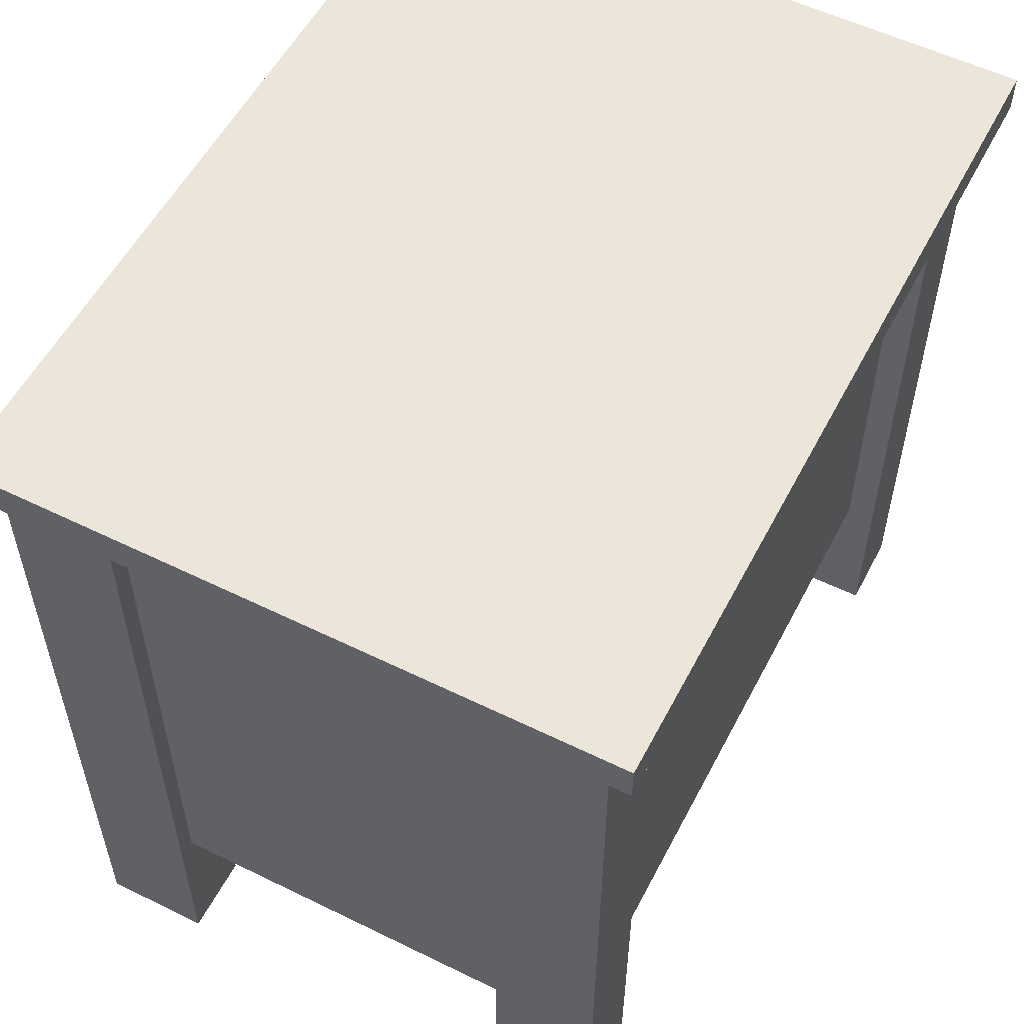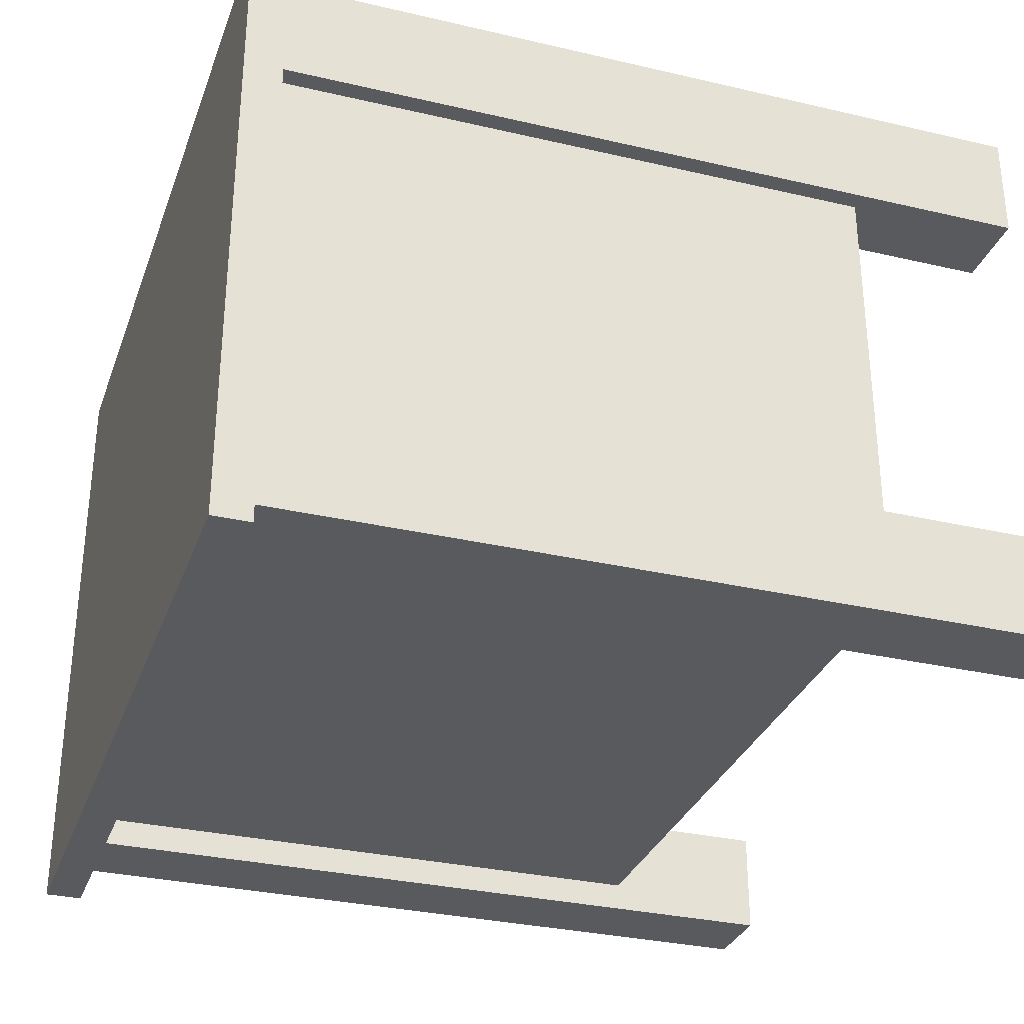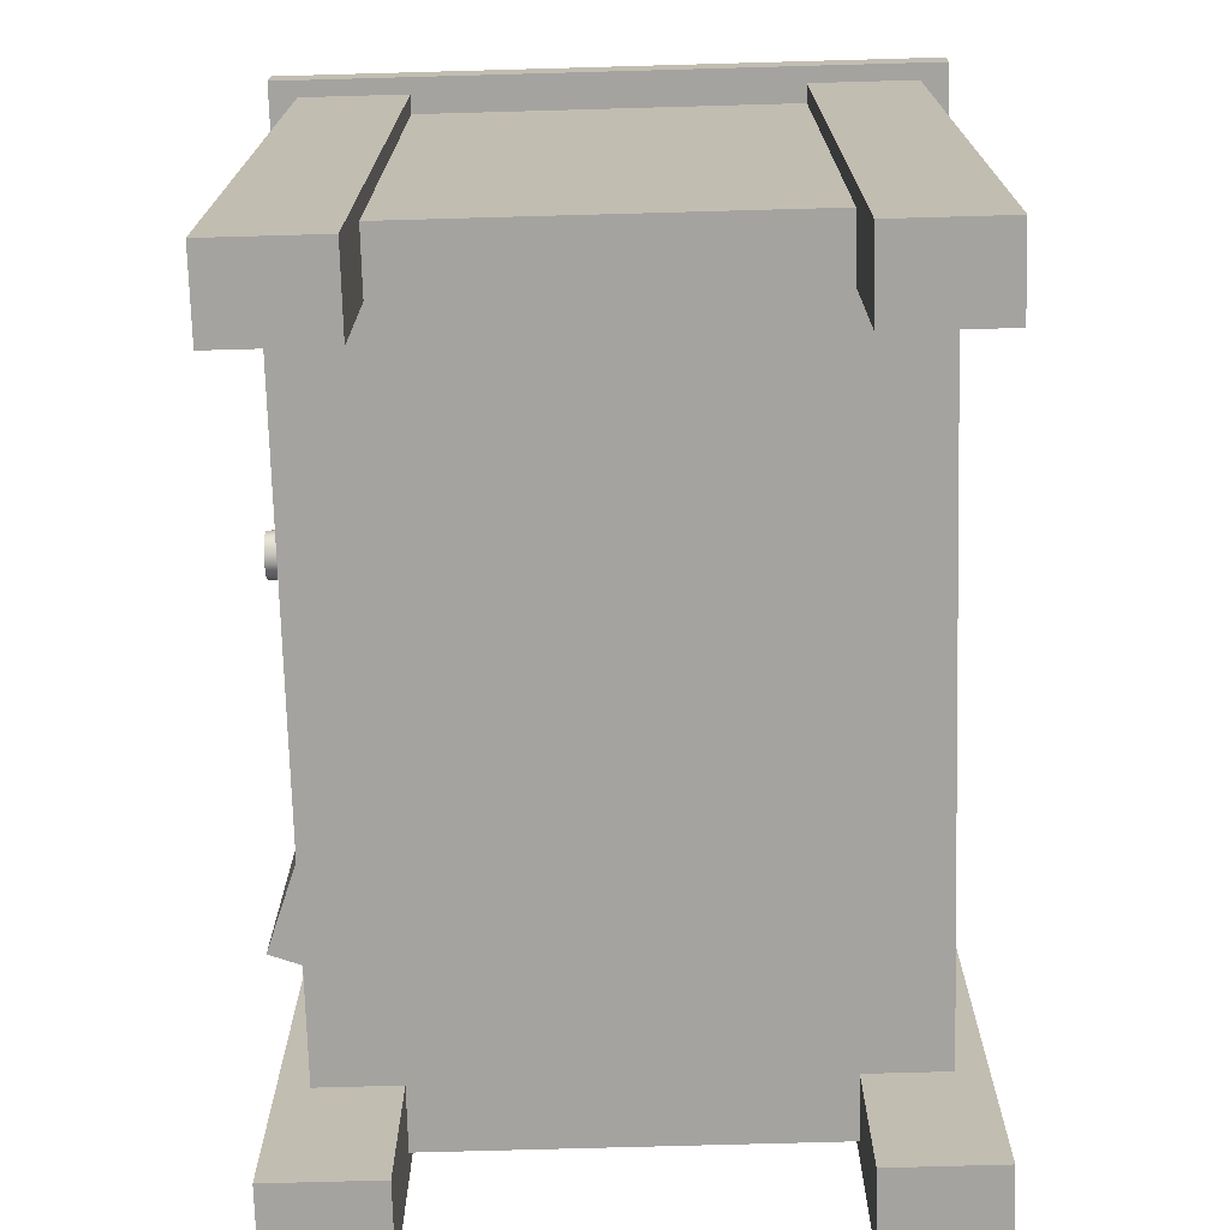
<metadata>
{"format":"obj","ext":"obj","renderer":"f3d","projection":"perspective","resolution":1024,"background":"white","views":[{"elev":55.5,"azim":117.3,"up":"+Y"},{"elev":-31.5,"azim":-108.3,"up":"+Z"},{"elev":-72.9,"azim":91.6,"up":"+Y"}]}
</metadata>
<code>
g default
v -0.5593 0.2758 0.1223
v 0.1971 0.2758 0.3259
v -0.4054 0.2758 0.5452
v 0.04319 0.2758 -0.09703
v 0.04319 0.5151 -0.09703
v -0.5593 0.5151 0.1223
v -0.4054 0.7223 0.5452
v 0.1971 0.7223 0.3259
v 0.04319 0.5313 -0.09703
v 0.04196 0.5313 -0.1004
v 0.04196 0.5151 -0.1004
v -0.5605 0.5151 0.1189
v -0.5593 0.5313 0.1223
v -0.5593 0.553 0.1223
v -0.5605 0.553 0.1189
v -0.5593 0.5656 0.1223
v -0.5593 0.6376 0.1223
v -0.5612 0.6376 0.1172
v -0.5575 0.6539 0.1273
v -0.5575 0.7223 0.1273
v 0.04504 0.7223 -0.09196
v 0.04504 0.6539 -0.09196
v 0.04319 0.6376 -0.09703
v 0.04319 0.5656 -0.09703
v 0.04319 0.553 -0.09703
v 0.04196 0.553 -0.1004
v 0.04196 0.5656 -0.1004
v -0.5605 0.5656 0.1189
v 0.04135 0.6376 -0.1021
v 0.04135 0.6539 -0.1021
v -0.5612 0.6539 0.1172
v -0.5605 0.5313 0.1189
g Books_Magazines1:Mesh2Group2Model
f 1 2 3
f 2 1 4
f 1 5 4
f 5 1 6
f 1 7 6
f 7 1 3
f 3 8 7
f 8 3 2
f 2 5 8
f 5 2 4
f 8 5 9
f 9 5 10
f 10 5 11
f 6 11 5
f 11 6 12
f 6 7 12
f 12 7 13
f 13 7 14
f 14 7 15
f 15 7 16
f 16 7 17
f 17 7 18
f 18 7 19
f 19 7 20
f 7 21 20
f 21 7 8
f 8 22 21
f 8 23 22
f 8 24 23
f 8 25 24
f 8 9 25
f 13 25 9
f 25 13 14
f 14 26 25
f 26 14 15
f 15 27 26
f 27 15 28
f 28 15 16
f 16 27 28
f 27 16 24
f 16 23 24
f 23 16 17
f 17 29 23
f 29 17 18
f 18 30 29
f 30 18 31
f 31 18 19
f 19 30 31
f 30 19 22
f 19 21 22
f 21 19 20
f 22 23 30
f 30 23 29
f 24 25 27
f 27 25 26
f 10 13 9
f 13 10 32
f 10 12 32
f 12 10 11
f 32 12 13
g default
v -0.5962 1.308 -0.5354
v -0.7422 1.308 -0.5354
v -0.7717 1.308 -0.5855
v -0.7422 1.308 -0.3407
v -0.7081 0.2113 -0.3407
v -0.7081 0.2113 0.3409
v -0.7081 1.308 0.3409
v -0.7081 1.308 -0.3407
v -0.5604 0.7339 -0.4084
v -0.5604 0.2735 -0.4084
v 0.5604 0.2735 -0.4084
v 0.5604 0.7339 -0.4084
v 0.5963 -0.08795 -0.5354
v 0.7423 -0.08795 -0.5354
v 0.7423 -0.08795 -0.3407
v 0.5963 -0.08795 -0.3407
v -0.5604 0.2735 0.4835
v -0.5604 0.7339 0.4835
v -0.5962 0.2113 0.4835
v -0.7422 1.308 0.3409
v -0.5604 0.7922 0.4835
v 0.5963 0.2113 -0.4835
v -0.5962 0.2113 -0.4835
v -0.5962 1.308 -0.4835
v 0.5963 1.308 -0.4835
v 0.5963 1.308 -0.5354
v 0.5963 0.2113 0.4835
v -0.5962 0.2113 0.3409
v -0.5962 -0.08795 0.3409
v -0.7422 -0.08795 0.3409
v -0.7422 -0.08795 0.5356
v -0.7422 1.308 0.5356
v 0.5604 0.2735 0.4835
v -0.5604 1.253 0.4835
v -0.7717 1.308 0.5855
v -0.5962 1.308 0.4835
v -0.5962 -0.08795 0.5356
v -0.5962 1.308 0.5356
v 0.7423 1.308 -0.5354
v 0.7717 1.308 -0.5855
v -0.7717 1.377 0.5855
v -0.7717 1.377 -0.5855
v 0.5604 0.7922 0.4835
v 0.7717 1.377 -0.5855
v 0.5604 0.7339 0.4835
v 0.7423 1.308 -0.3407
v 0.5963 1.308 0.4835
v -0.03422 1.02 0.6047
v -0.02115 1.009 0.6047
v -0 1.045 0.6047
v -0.04137 1.036 0.6047
v -0.004421 1.003 0.6047
v -0.04137 1.054 0.6047
v 0.01307 1.005 0.6047
v 0.7717 1.308 0.5855
v -0.03422 1.07 0.6047
v 0.0283 1.014 0.6047
v -0.02115 1.082 0.6047
v 0.03864 1.028 0.6047
v -0.004421 1.087 0.6047
v 0.0423 1.045 0.6047
v 0.01307 1.085 0.6047
v 0.03864 1.062 0.6047
v 0.0283 1.077 0.6047
v -0.5604 0.7922 0.5376
v -0.5604 1.253 0.5376
v 0.5604 1.253 0.4835
v 0.5963 -0.08795 0.3409
v 0.7423 -0.08795 0.3409
v 0.7423 -0.08795 0.5356
v 0.5963 -0.08795 0.5356
v 0.7423 1.308 0.3409
v 0.7081 1.308 -0.3407
v 0.5963 1.308 0.5356
v 0.7081 1.308 0.3409
v 0.7423 1.308 0.5356
v 0.5604 0.7922 0.5376
v 0.7717 1.377 0.5855
v 0.5963 0.2113 -0.3407
v 0.7081 0.2113 0.3409
v 0.7081 0.2113 -0.3407
v -0.02281 1.006 0.5376
v -0.02281 1.006 0.5695
v -0.03688 1.018 0.5695
v -0.03688 1.018 0.5376
v -0.04458 1.036 0.5695
v -0.04458 1.036 0.5376
v -0.004796 0.9999 0.5376
v -0.004796 0.9999 0.5695
v -0.04458 1.055 0.5695
v -0.04458 1.055 0.5376
v 0.01404 1.002 0.5376
v 0.01404 1.002 0.5695
v -0.03688 1.072 0.5695
v -0.03688 1.072 0.5376
v 0.03044 1.011 0.5376
v 0.03044 1.011 0.5695
v -0.02281 1.085 0.5695
v -0.02281 1.085 0.5376
v 0.04157 1.027 0.5376
v 0.04157 1.027 0.5695
v -0.004796 1.09 0.5695
v -0.004796 1.09 0.5376
v 0.0455 1.045 0.5376
v 0.0455 1.045 0.5695
v 0.01404 1.088 0.5695
v 0.01404 1.088 0.5376
v 0.04157 1.064 0.5376
v 0.04157 1.064 0.5695
v 0.03044 1.079 0.5695
v 0.03044 1.079 0.5376
v 0.5604 1.253 0.5376
v 0.5963 0.2113 0.3409
v -0.5962 0.2113 -0.3407
v -0.7422 -0.08795 -0.5354
v -0.7422 -0.08795 -0.3407
v -0.5962 -0.08795 -0.5354
v -0.5962 -0.08795 -0.3407
g pCube12
f 37 38 40
f 40 38 39
f 41 42 44
f 44 42 43
f 45 46 48
f 48 46 47
f 79 99 59
f 99 75 59
f 79 68 99
f 99 68 66
f 68 51 66
f 66 51 53
f 51 59 49
f 49 59 65
f 49 50 51
f 51 50 53
f 53 50 75
f 65 59 77
f 59 75 77
f 75 50 77
f 54 55 57
f 57 55 56
f 60 61 38
f 61 62 38
f 62 52 38
f 52 39 38
f 52 62 64
f 64 62 63
f 49 65 42
f 42 65 43
f 64 63 70
f 70 63 69
f 35 67 74
f 74 67 73
f 71 46 58
f 58 46 45
f 70 69 68
f 68 69 51
f 69 61 51
f 61 60 51
f 74 76 35
f 35 76 72
f 77 50 44
f 44 50 41
f 80 81 82
f 83 80 82
f 81 84 82
f 85 83 82
f 84 86 82
f 78 47 71
f 71 47 46
f 88 85 82
f 86 89 82
f 90 88 82
f 89 91 82
f 92 90 82
f 91 93 82
f 94 92 82
f 93 95 82
f 96 94 82
f 95 96 82
f 53 97 66
f 66 97 98
f 100 101 103
f 103 101 102
f 65 77 43
f 43 77 44
f 72 87 71
f 71 87 78
f 72 71 35
f 71 58 35
f 57 56 58
f 56 33 58
f 58 33 35
f 33 34 35
f 35 34 67
f 34 36 67
f 40 39 36
f 39 52 36
f 36 52 67
f 52 64 67
f 67 64 87
f 64 70 87
f 68 79 70
f 79 106 70
f 70 106 87
f 106 108 87
f 107 105 104
f 105 78 104
f 78 87 104
f 108 104 87
f 75 109 53
f 53 109 97
f 73 110 74
f 74 110 76
f 58 45 57
f 57 45 54
f 45 48 54
f 48 111 54
f 112 113 107
f 107 113 105
f 114 115 117
f 117 115 116
f 117 116 119
f 119 116 118
f 120 121 114
f 114 121 115
f 119 118 123
f 123 118 122
f 124 125 120
f 120 125 121
f 116 115 80
f 80 115 81
f 118 116 83
f 83 116 80
f 123 122 127
f 127 122 126
f 115 121 81
f 81 121 84
f 128 129 124
f 124 129 125
f 122 118 85
f 85 118 83
f 121 125 84
f 84 125 86
f 127 126 131
f 131 126 130
f 132 133 128
f 128 133 129
f 126 122 88
f 88 122 85
f 125 129 86
f 86 129 89
f 131 130 135
f 135 130 134
f 136 137 132
f 132 137 133
f 126 88 130
f 130 88 90
f 129 133 89
f 89 133 91
f 135 134 139
f 139 134 138
f 140 141 136
f 136 141 137
f 139 138 143
f 143 138 142
f 130 90 134
f 134 90 92
f 143 142 140
f 140 142 141
f 133 137 91
f 91 137 93
f 134 92 138
f 138 92 94
f 137 141 93
f 93 141 95
f 138 94 142
f 142 94 96
f 141 142 95
f 95 142 96
f 66 98 99
f 99 98 144
f 108 102 104
f 104 102 101
f 106 103 108
f 108 103 102
f 111 48 113
f 48 47 113
f 47 78 113
f 78 105 113
f 55 54 146
f 54 111 146
f 113 112 111
f 112 145 111
f 111 145 146
f 59 51 145
f 51 60 145
f 38 37 60
f 37 146 60
f 145 60 146
f 67 87 73
f 73 87 110
f 99 144 75
f 75 144 109
f 87 72 110
f 110 72 76
f 104 101 107
f 107 101 112
f 101 100 112
f 100 145 112
f 145 100 59
f 100 103 59
f 103 106 59
f 106 79 59
f 97 109 114
f 114 109 120
f 120 109 124
f 124 109 128
f 114 117 97
f 97 117 98
f 117 119 98
f 119 123 98
f 109 144 128
f 128 144 132
f 132 144 136
f 136 144 140
f 123 127 98
f 140 144 143
f 127 131 98
f 143 144 139
f 131 135 98
f 144 98 139
f 135 139 98
f 50 49 41
f 41 49 42
f 62 61 63
f 63 61 69
f 34 147 36
f 36 147 148
f 33 149 34
f 34 149 147
f 147 149 148
f 148 149 150
f 36 148 40
f 40 148 37
f 148 150 37
f 150 146 37
f 146 150 55
f 150 149 55
f 149 33 55
f 33 56 55
g default
v -0.5593 0.2758 0.1223
v 0.1971 0.2758 0.3259
v -0.4054 0.2758 0.5452
v 0.04319 0.2758 -0.09703
v 0.04319 0.5151 -0.09703
v -0.5593 0.5151 0.1223
v -0.4054 0.7223 0.5452
v 0.1971 0.7223 0.3259
v 0.04319 0.5313 -0.09703
v 0.04196 0.5313 -0.1004
v 0.04196 0.5151 -0.1004
v -0.5605 0.5151 0.1189
v -0.5593 0.5313 0.1223
v -0.5593 0.553 0.1223
v -0.5605 0.553 0.1189
v -0.5593 0.5656 0.1223
v -0.5593 0.6376 0.1223
v -0.5612 0.6376 0.1172
v -0.5575 0.6539 0.1273
v -0.5575 0.7223 0.1273
v 0.04504 0.7223 -0.09196
v 0.04504 0.6539 -0.09196
v 0.04319 0.6376 -0.09703
v 0.04319 0.5656 -0.09703
v 0.04319 0.553 -0.09703
v 0.04196 0.553 -0.1004
v 0.04196 0.5656 -0.1004
v -0.5605 0.5656 0.1189
v 0.04135 0.6376 -0.1021
v 0.04135 0.6539 -0.1021
v -0.5612 0.6539 0.1172
v -0.5605 0.5313 0.1189
g Books_Magazines1:Mesh2Group2Model
f 151 152 153
f 152 151 154
f 151 155 154
f 155 151 156
f 151 157 156
f 157 151 153
f 153 158 157
f 158 153 152
f 152 155 158
f 155 152 154
f 158 155 159
f 159 155 160
f 160 155 161
f 156 161 155
f 161 156 162
f 156 157 162
f 162 157 163
f 163 157 164
f 164 157 165
f 165 157 166
f 166 157 167
f 167 157 168
f 168 157 169
f 169 157 170
f 157 171 170
f 171 157 158
f 158 172 171
f 158 173 172
f 158 174 173
f 158 175 174
f 158 159 175
f 163 175 159
f 175 163 164
f 164 176 175
f 176 164 165
f 165 177 176
f 177 165 178
f 178 165 166
f 166 177 178
f 177 166 174
f 166 173 174
f 173 166 167
f 167 179 173
f 179 167 168
f 168 180 179
f 180 168 181
f 181 168 169
f 169 180 181
f 180 169 172
f 169 171 172
f 171 169 170
f 172 173 180
f 180 173 179
f 174 175 177
f 177 175 176
f 160 163 159
f 163 160 182
f 160 162 182
f 162 160 161
f 182 162 163
g default
v -0.5962 1.308 -0.5354
v -0.7422 1.308 -0.5354
v -0.7717 1.308 -0.5855
v -0.7422 1.308 -0.3407
v -0.7081 0.2113 -0.3407
v -0.7081 0.2113 0.3409
v -0.7081 1.308 0.3409
v -0.7081 1.308 -0.3407
v -0.5604 0.7339 -0.4084
v -0.5604 0.2735 -0.4084
v 0.5604 0.2735 -0.4084
v 0.5604 0.7339 -0.4084
v 0.5963 -0.08795 -0.5354
v 0.7423 -0.08795 -0.5354
v 0.7423 -0.08795 -0.3407
v 0.5963 -0.08795 -0.3407
v -0.5604 0.2735 0.4835
v -0.5604 0.7339 0.4835
v -0.5962 0.2113 0.4835
v -0.7422 1.308 0.3409
v -0.5604 0.7922 0.4835
v 0.5963 0.2113 -0.4835
v -0.5962 0.2113 -0.4835
v -0.5962 1.308 -0.4835
v 0.5963 1.308 -0.4835
v 0.5963 1.308 -0.5354
v 0.5963 0.2113 0.4835
v -0.5962 0.2113 0.3409
v -0.5962 -0.08795 0.3409
v -0.7422 -0.08795 0.3409
v -0.7422 -0.08795 0.5356
v -0.7422 1.308 0.5356
v 0.5604 0.2735 0.4835
v -0.5604 1.253 0.4835
v -0.7717 1.308 0.5855
v -0.5962 1.308 0.4835
v -0.5962 -0.08795 0.5356
v -0.5962 1.308 0.5356
v 0.7423 1.308 -0.5354
v 0.7717 1.308 -0.5855
v -0.7717 1.377 0.5855
v -0.7717 1.377 -0.5855
v 0.5604 0.7922 0.4835
v 0.7717 1.377 -0.5855
v 0.5604 0.7339 0.4835
v 0.7423 1.308 -0.3407
v 0.5963 1.308 0.4835
v -0.03422 1.02 0.6047
v -0.02115 1.009 0.6047
v -0 1.045 0.6047
v -0.04137 1.036 0.6047
v -0.004421 1.003 0.6047
v -0.04137 1.054 0.6047
v 0.01307 1.005 0.6047
v 0.7717 1.308 0.5855
v -0.03422 1.07 0.6047
v 0.0283 1.014 0.6047
v -0.02115 1.082 0.6047
v 0.03864 1.028 0.6047
v -0.004421 1.087 0.6047
v 0.0423 1.045 0.6047
v 0.01307 1.085 0.6047
v 0.03864 1.062 0.6047
v 0.0283 1.077 0.6047
v -0.5604 0.7922 0.5376
v -0.5604 1.253 0.5376
v 0.5604 1.253 0.4835
v 0.5963 -0.08795 0.3409
v 0.7423 -0.08795 0.3409
v 0.7423 -0.08795 0.5356
v 0.5963 -0.08795 0.5356
v 0.7423 1.308 0.3409
v 0.7081 1.308 -0.3407
v 0.5963 1.308 0.5356
v 0.7081 1.308 0.3409
v 0.7423 1.308 0.5356
v 0.5604 0.7922 0.5376
v 0.7717 1.377 0.5855
v 0.5963 0.2113 -0.3407
v 0.7081 0.2113 0.3409
v 0.7081 0.2113 -0.3407
v -0.02281 1.006 0.5376
v -0.02281 1.006 0.5695
v -0.03688 1.018 0.5695
v -0.03688 1.018 0.5376
v -0.04458 1.036 0.5695
v -0.04458 1.036 0.5376
v -0.004796 0.9999 0.5376
v -0.004796 0.9999 0.5695
v -0.04458 1.055 0.5695
v -0.04458 1.055 0.5376
v 0.01404 1.002 0.5376
v 0.01404 1.002 0.5695
v -0.03688 1.072 0.5695
v -0.03688 1.072 0.5376
v 0.03044 1.011 0.5376
v 0.03044 1.011 0.5695
v -0.02281 1.085 0.5695
v -0.02281 1.085 0.5376
v 0.04157 1.027 0.5376
v 0.04157 1.027 0.5695
v -0.004796 1.09 0.5695
v -0.004796 1.09 0.5376
v 0.0455 1.045 0.5376
v 0.0455 1.045 0.5695
v 0.01404 1.088 0.5695
v 0.01404 1.088 0.5376
v 0.04157 1.064 0.5376
v 0.04157 1.064 0.5695
v 0.03044 1.079 0.5695
v 0.03044 1.079 0.5376
v 0.5604 1.253 0.5376
v 0.5963 0.2113 0.3409
v -0.5962 0.2113 -0.3407
v -0.7422 -0.08795 -0.5354
v -0.7422 -0.08795 -0.3407
v -0.5962 -0.08795 -0.5354
v -0.5962 -0.08795 -0.3407
g pCube12
f 187 188 190
f 190 188 189
f 191 192 194
f 194 192 193
f 195 196 198
f 198 196 197
f 229 249 209
f 249 225 209
f 229 218 249
f 249 218 216
f 218 201 216
f 216 201 203
f 201 209 199
f 199 209 215
f 199 200 201
f 201 200 203
f 203 200 225
f 215 209 227
f 209 225 227
f 225 200 227
f 204 205 207
f 207 205 206
f 210 211 188
f 211 212 188
f 212 202 188
f 202 189 188
f 202 212 214
f 214 212 213
f 199 215 192
f 192 215 193
f 214 213 220
f 220 213 219
f 185 217 224
f 224 217 223
f 221 196 208
f 208 196 195
f 220 219 218
f 218 219 201
f 219 211 201
f 211 210 201
f 224 226 185
f 185 226 222
f 227 200 194
f 194 200 191
f 230 231 232
f 233 230 232
f 231 234 232
f 235 233 232
f 234 236 232
f 228 197 221
f 221 197 196
f 238 235 232
f 236 239 232
f 240 238 232
f 239 241 232
f 242 240 232
f 241 243 232
f 244 242 232
f 243 245 232
f 246 244 232
f 245 246 232
f 203 247 216
f 216 247 248
f 250 251 253
f 253 251 252
f 215 227 193
f 193 227 194
f 222 237 221
f 221 237 228
f 222 221 185
f 221 208 185
f 207 206 208
f 206 183 208
f 208 183 185
f 183 184 185
f 185 184 217
f 184 186 217
f 190 189 186
f 189 202 186
f 186 202 217
f 202 214 217
f 217 214 237
f 214 220 237
f 218 229 220
f 229 256 220
f 220 256 237
f 256 258 237
f 257 255 254
f 255 228 254
f 228 237 254
f 258 254 237
f 225 259 203
f 203 259 247
f 223 260 224
f 224 260 226
f 208 195 207
f 207 195 204
f 195 198 204
f 198 261 204
f 262 263 257
f 257 263 255
f 264 265 267
f 267 265 266
f 267 266 269
f 269 266 268
f 270 271 264
f 264 271 265
f 269 268 273
f 273 268 272
f 274 275 270
f 270 275 271
f 266 265 230
f 230 265 231
f 268 266 233
f 233 266 230
f 273 272 277
f 277 272 276
f 265 271 231
f 231 271 234
f 278 279 274
f 274 279 275
f 272 268 235
f 235 268 233
f 271 275 234
f 234 275 236
f 277 276 281
f 281 276 280
f 282 283 278
f 278 283 279
f 276 272 238
f 238 272 235
f 275 279 236
f 236 279 239
f 281 280 285
f 285 280 284
f 286 287 282
f 282 287 283
f 276 238 280
f 280 238 240
f 279 283 239
f 239 283 241
f 285 284 289
f 289 284 288
f 290 291 286
f 286 291 287
f 289 288 293
f 293 288 292
f 280 240 284
f 284 240 242
f 293 292 290
f 290 292 291
f 283 287 241
f 241 287 243
f 284 242 288
f 288 242 244
f 287 291 243
f 243 291 245
f 288 244 292
f 292 244 246
f 291 292 245
f 245 292 246
f 216 248 249
f 249 248 294
f 258 252 254
f 254 252 251
f 256 253 258
f 258 253 252
f 261 198 263
f 198 197 263
f 197 228 263
f 228 255 263
f 205 204 296
f 204 261 296
f 263 262 261
f 262 295 261
f 261 295 296
f 209 201 295
f 201 210 295
f 188 187 210
f 187 296 210
f 295 210 296
f 217 237 223
f 223 237 260
f 249 294 225
f 225 294 259
f 237 222 260
f 260 222 226
f 254 251 257
f 257 251 262
f 251 250 262
f 250 295 262
f 295 250 209
f 250 253 209
f 253 256 209
f 256 229 209
f 247 259 264
f 264 259 270
f 270 259 274
f 274 259 278
f 264 267 247
f 247 267 248
f 267 269 248
f 269 273 248
f 259 294 278
f 278 294 282
f 282 294 286
f 286 294 290
f 273 277 248
f 290 294 293
f 277 281 248
f 293 294 289
f 281 285 248
f 294 248 289
f 285 289 248
f 200 199 191
f 191 199 192
f 212 211 213
f 213 211 219
f 184 297 186
f 186 297 298
f 183 299 184
f 184 299 297
f 297 299 298
f 298 299 300
f 186 298 190
f 190 298 187
f 298 300 187
f 300 296 187
f 296 300 205
f 300 299 205
f 299 183 205
f 183 206 205

</code>
